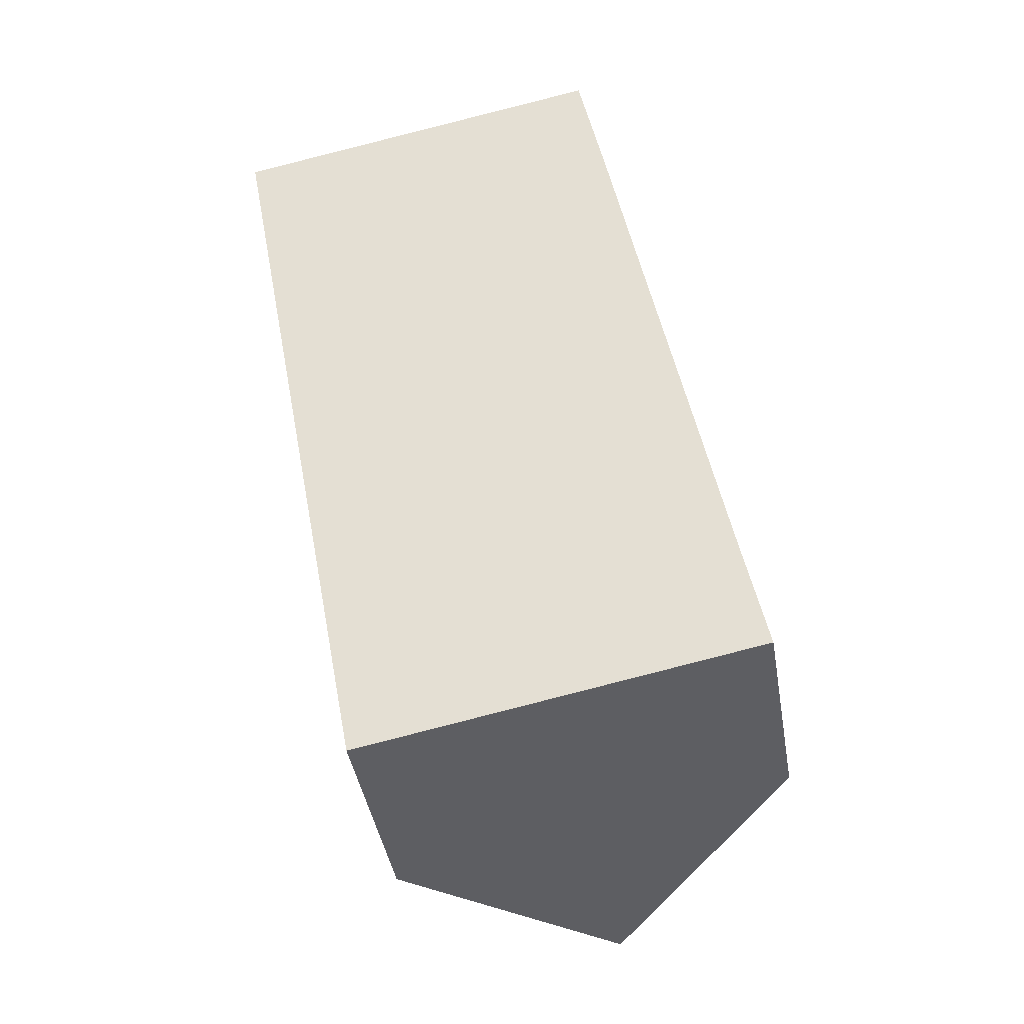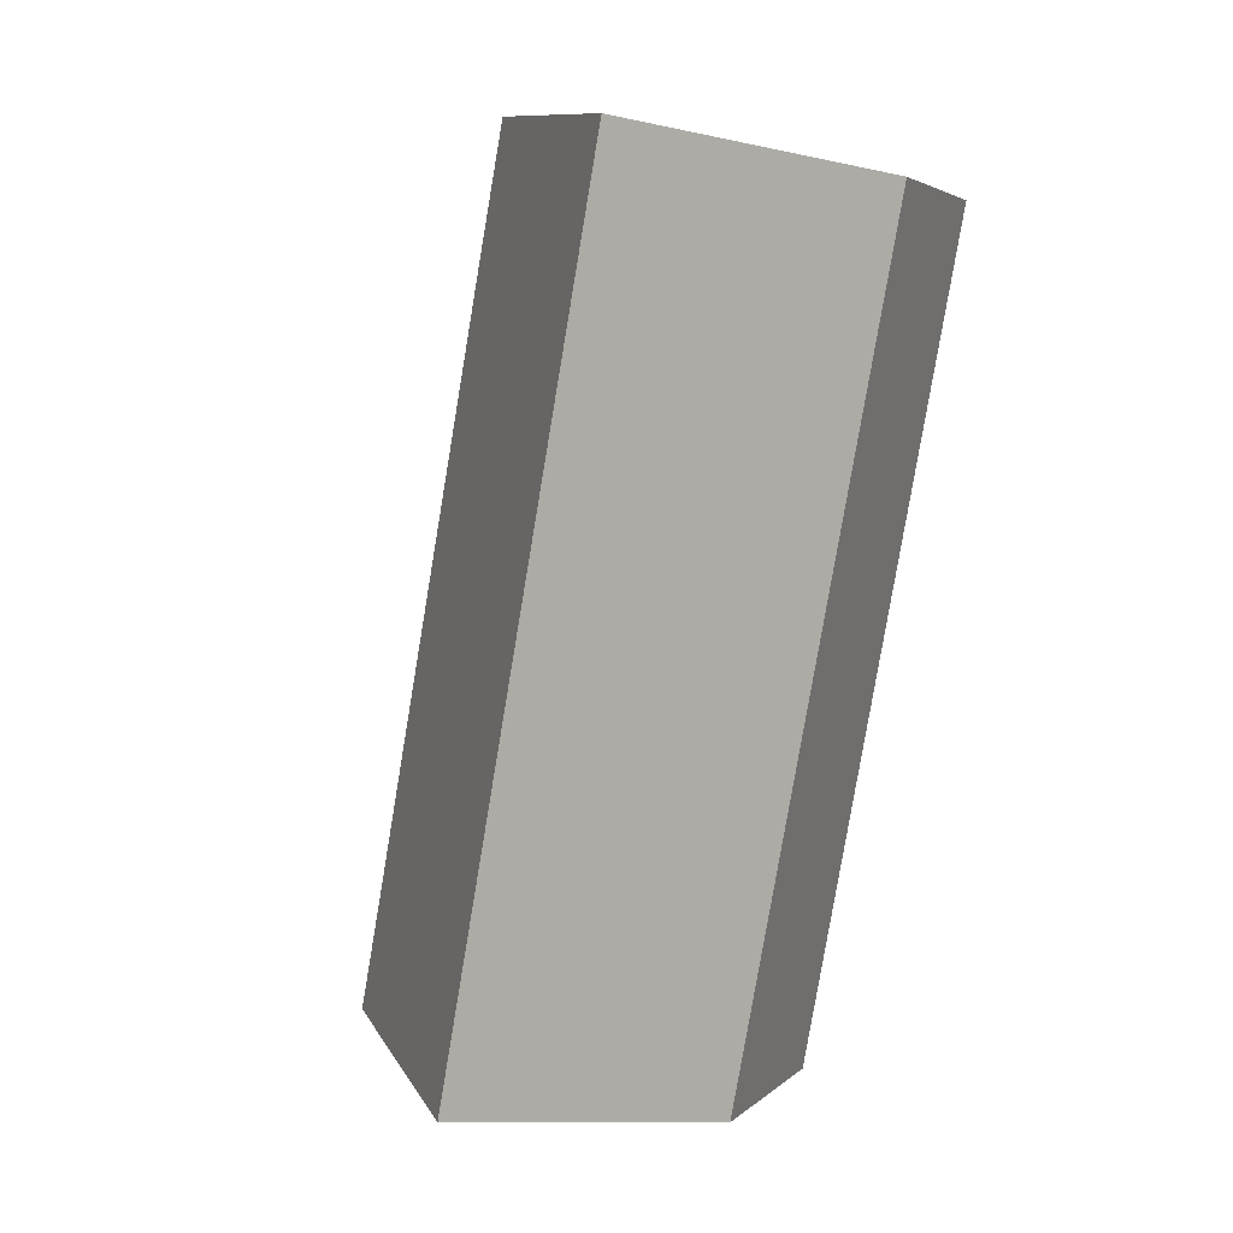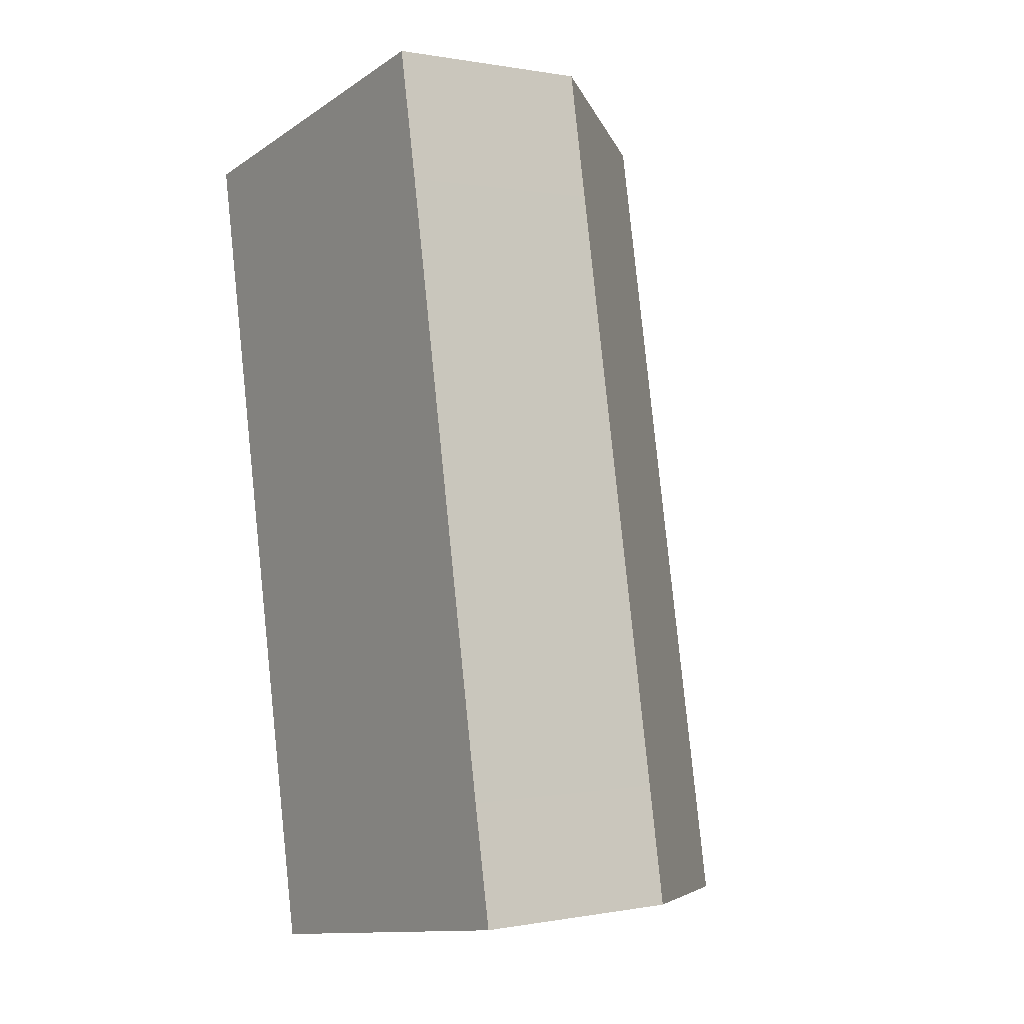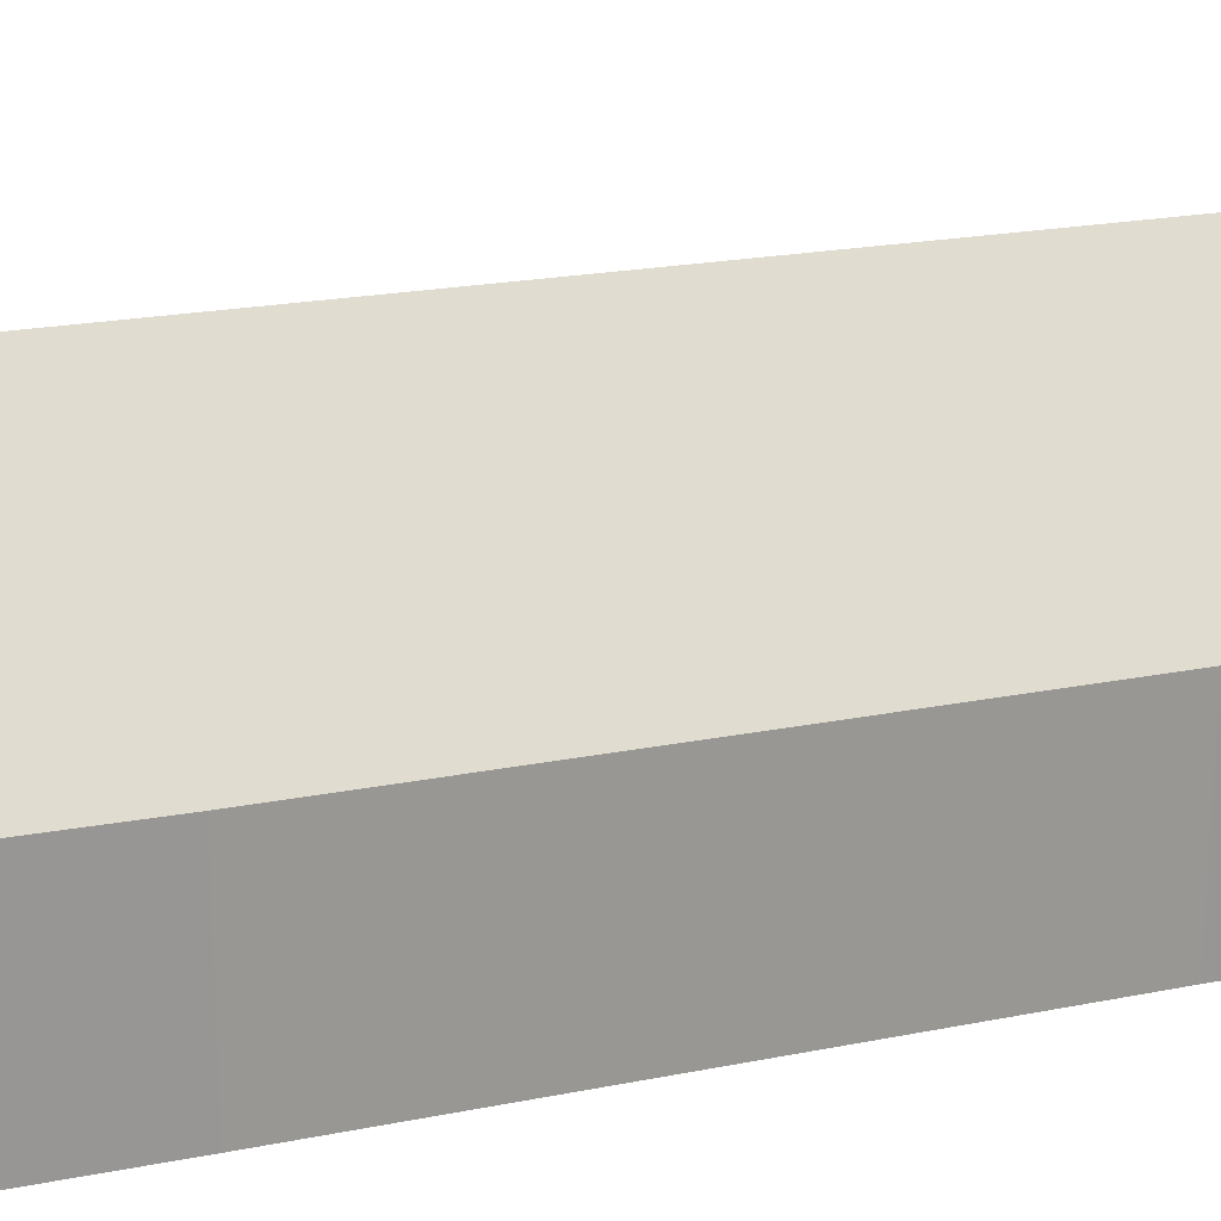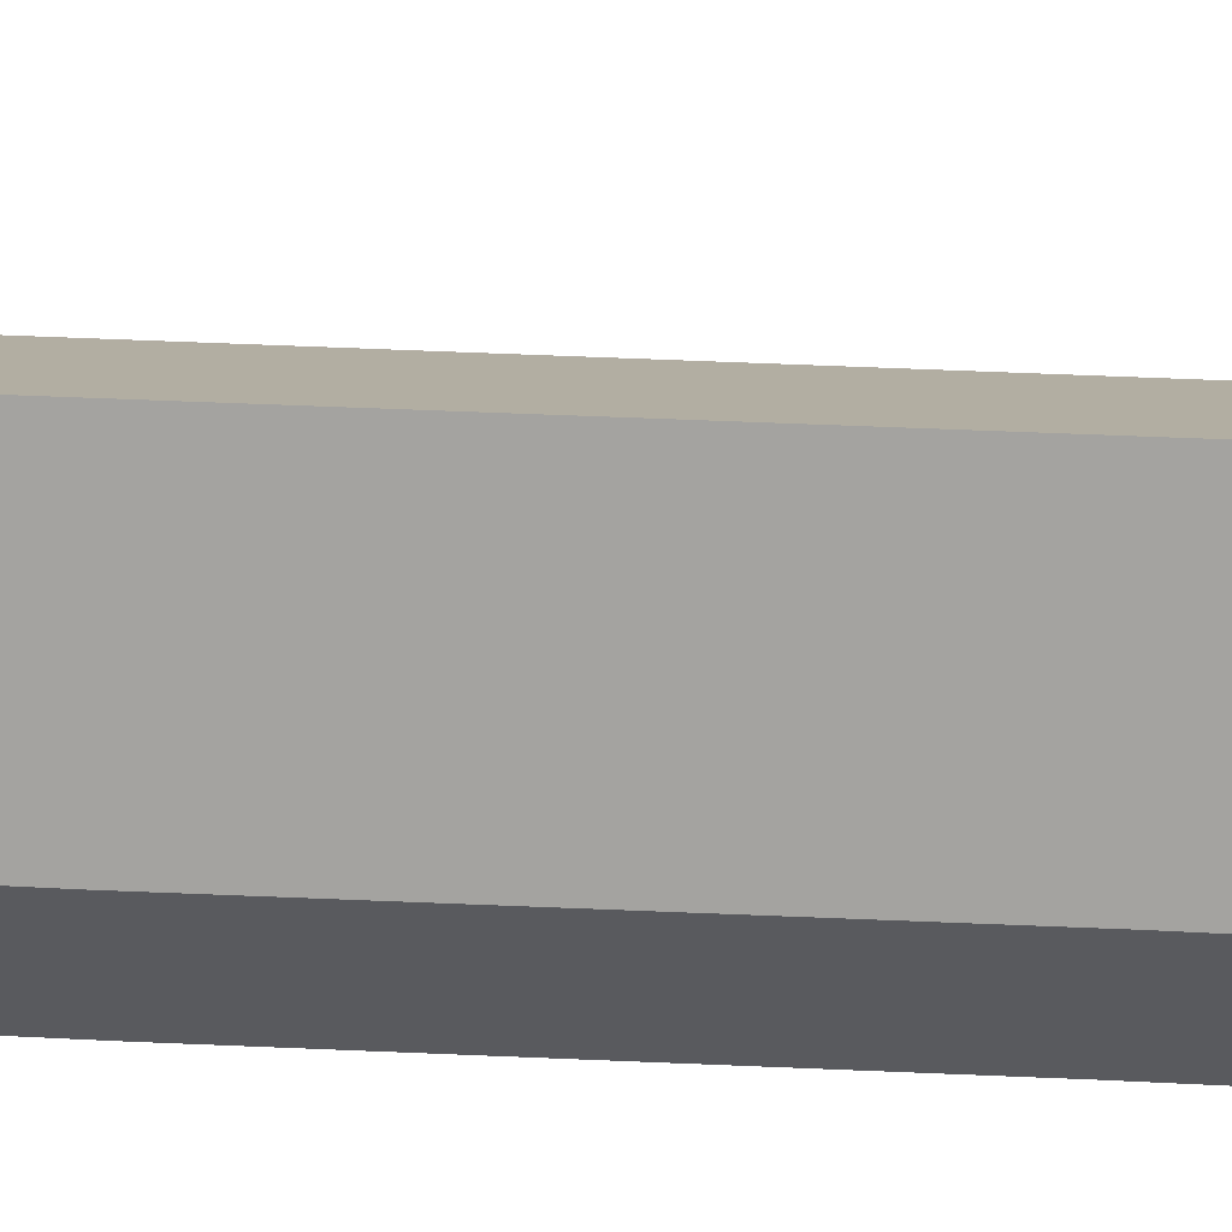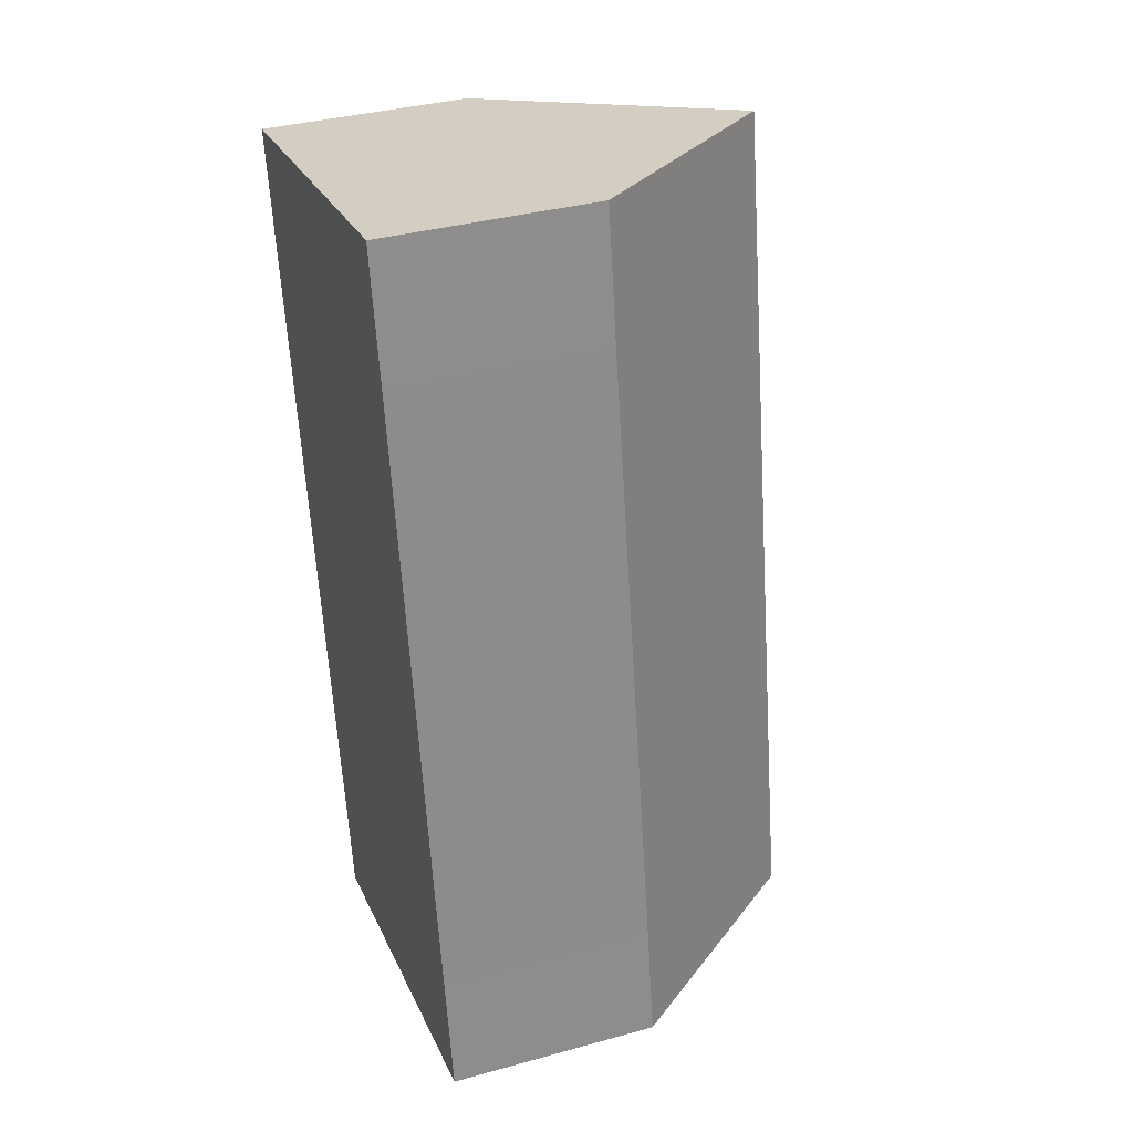
<metadata>
{"format":"obj","ext":"obj","renderer":"f3d","projection":"perspective","resolution":1024,"background":"white","views":[{"elev":-42.4,"azim":9.6,"up":"+Z"},{"elev":3.7,"azim":-157.5,"up":"+Z"},{"elev":0.3,"azim":55.2,"up":"+Z"},{"elev":21.2,"azim":60.2,"up":"+Y"},{"elev":58.7,"azim":82.3,"up":"+Y"},{"elev":36.2,"azim":70.2,"up":"+Z"}]}
</metadata>
<code>
v  9.195 5.017 1.713
v  8.293 10.22 -19.42
v  4.632 10.22 0.863
v  9.775 4.997 -1.399
v  12.36 5.015 -15.79
v  12.87 4.998 -18.57
v  0.171 5.133 0.032
v  1.628 4.993 -8.74
v  0 4.937 3.023e-16
v  2.109 5.01 -11.32
v  3.774 5.067 -20.26
v  0.404 5.398 0.075
v  0 0 0
v  0.171 -1.959e-18 0.032
v  4.632 -5.284e-17 0.863
v  9.195 -1.049e-16 1.713
v  0.404 -4.592e-18 0.075
v  9.775 8.566e-17 -1.399
v  12.36 9.671e-16 -15.79
v  12.87 1.137e-15 -18.57
v  8.293 1.189e-15 -19.42
v  3.774 1.241e-15 -20.26
v  2.109 6.932e-16 -11.32
v  1.628 5.352e-16 -8.74
g defaultobject
f 1 2 3
f 2 1 4
f 2 4 5
f 2 5 6
f 7 8 9
f 8 7 10
f 10 7 11
f 11 7 2
f 2 7 12
f 2 12 3
f 12 1 3
f 1 12 7
f 1 7 9
f 1 9 13
f 1 13 14
f 1 14 15
f 1 15 16
f 15 14 17
f 16 4 1
f 4 16 18
f 4 18 5
f 5 18 19
f 5 19 6
f 6 19 20
f 6 11 2
f 11 6 20
f 11 20 21
f 11 21 22
f 22 10 11
f 10 22 23
f 10 23 8
f 8 23 24
f 8 24 9
f 9 24 13
f 19 21 20
f 21 19 22
f 22 19 18
f 22 18 23
f 23 18 24
f 24 18 13
f 13 18 17
f 17 18 16
f 17 16 15
f 13 17 14

</code>
